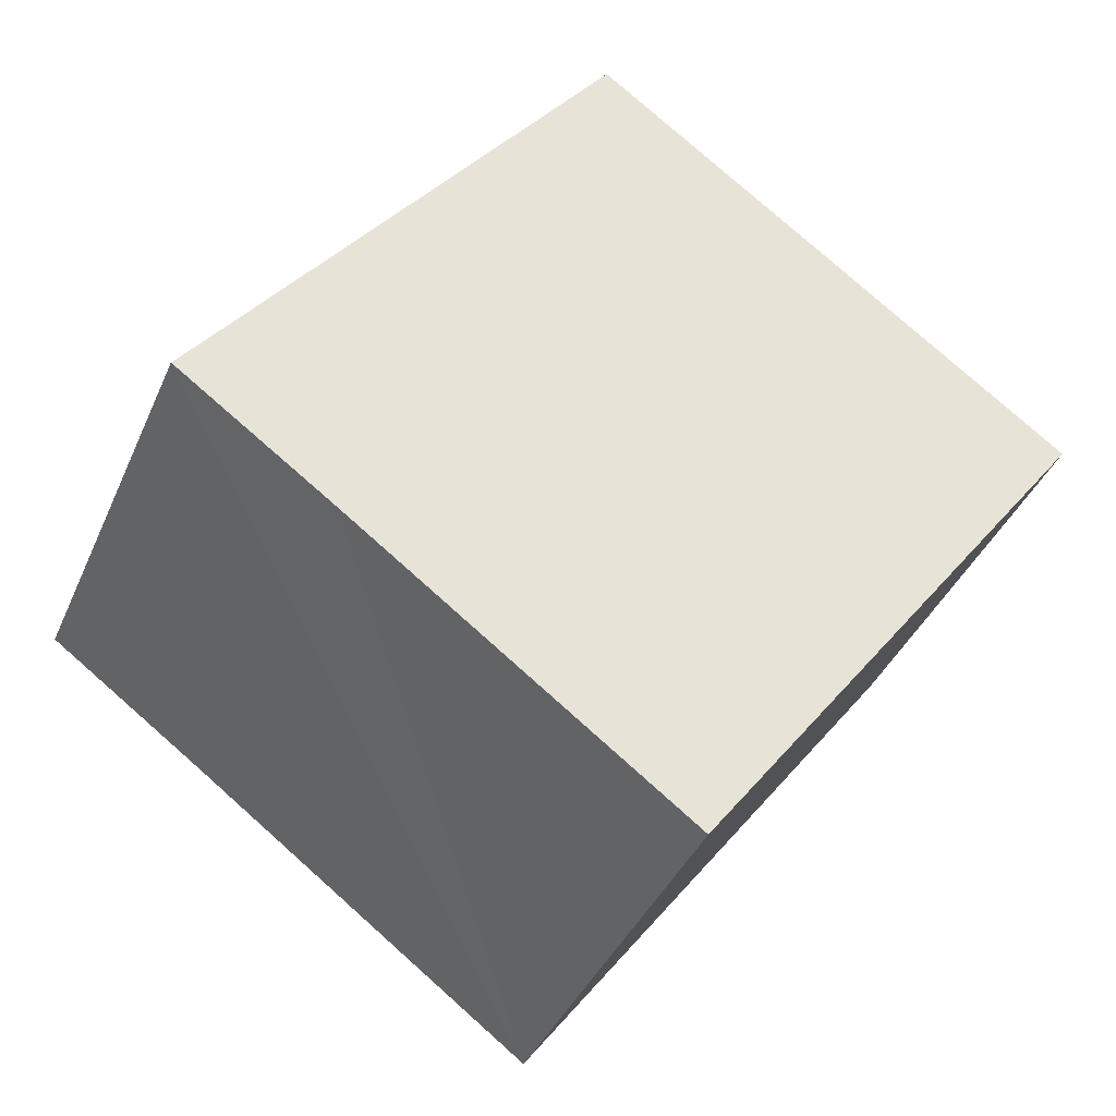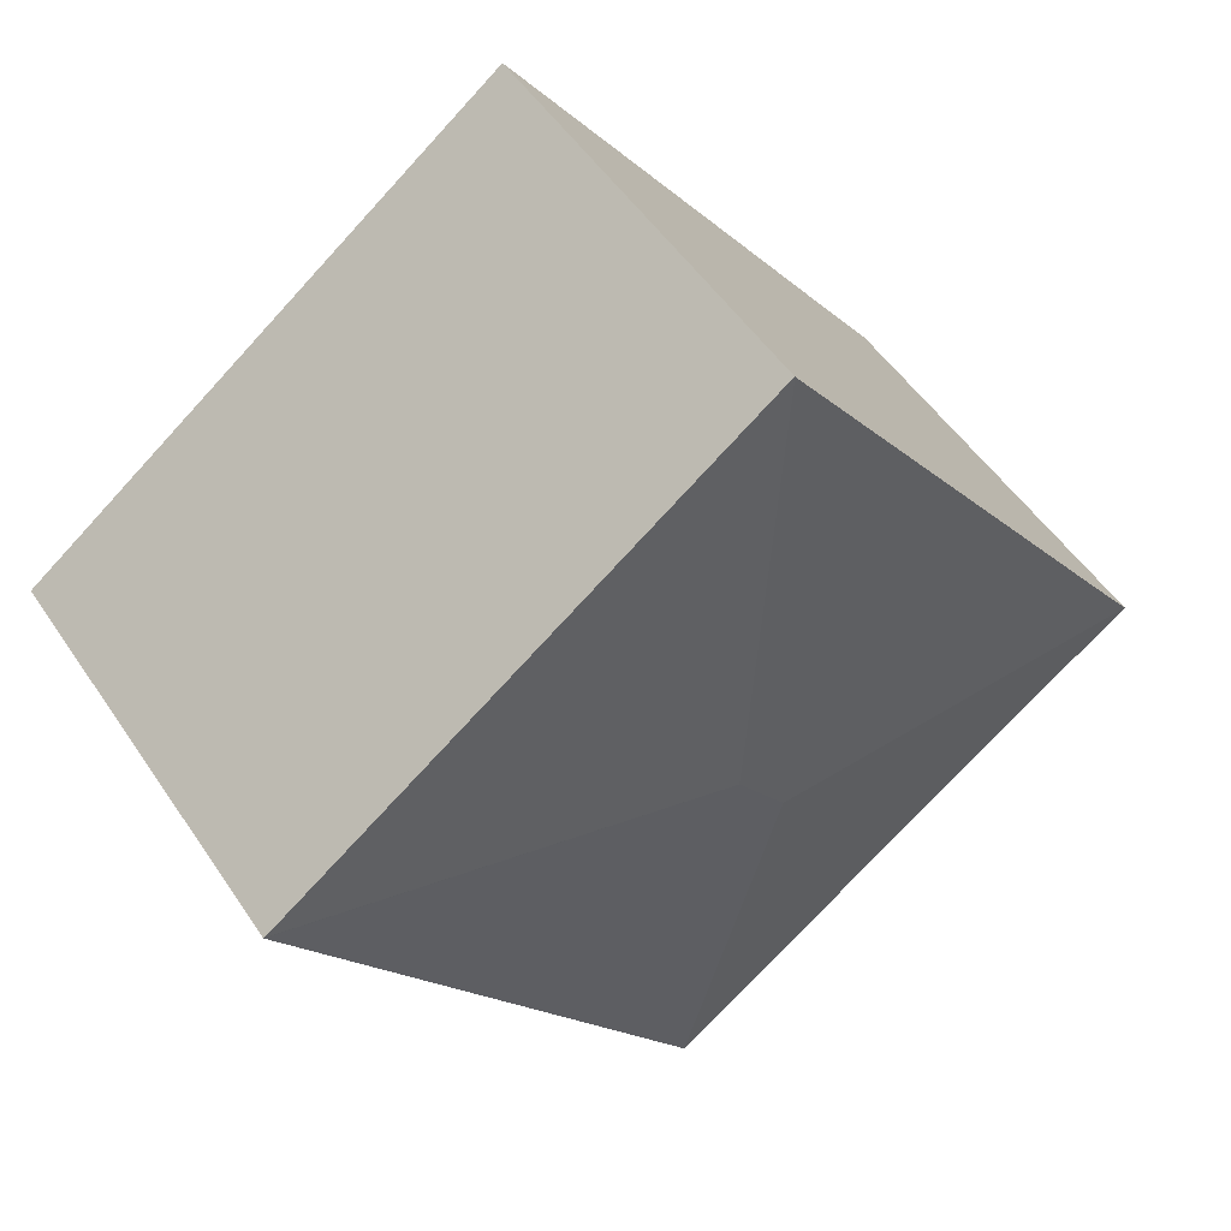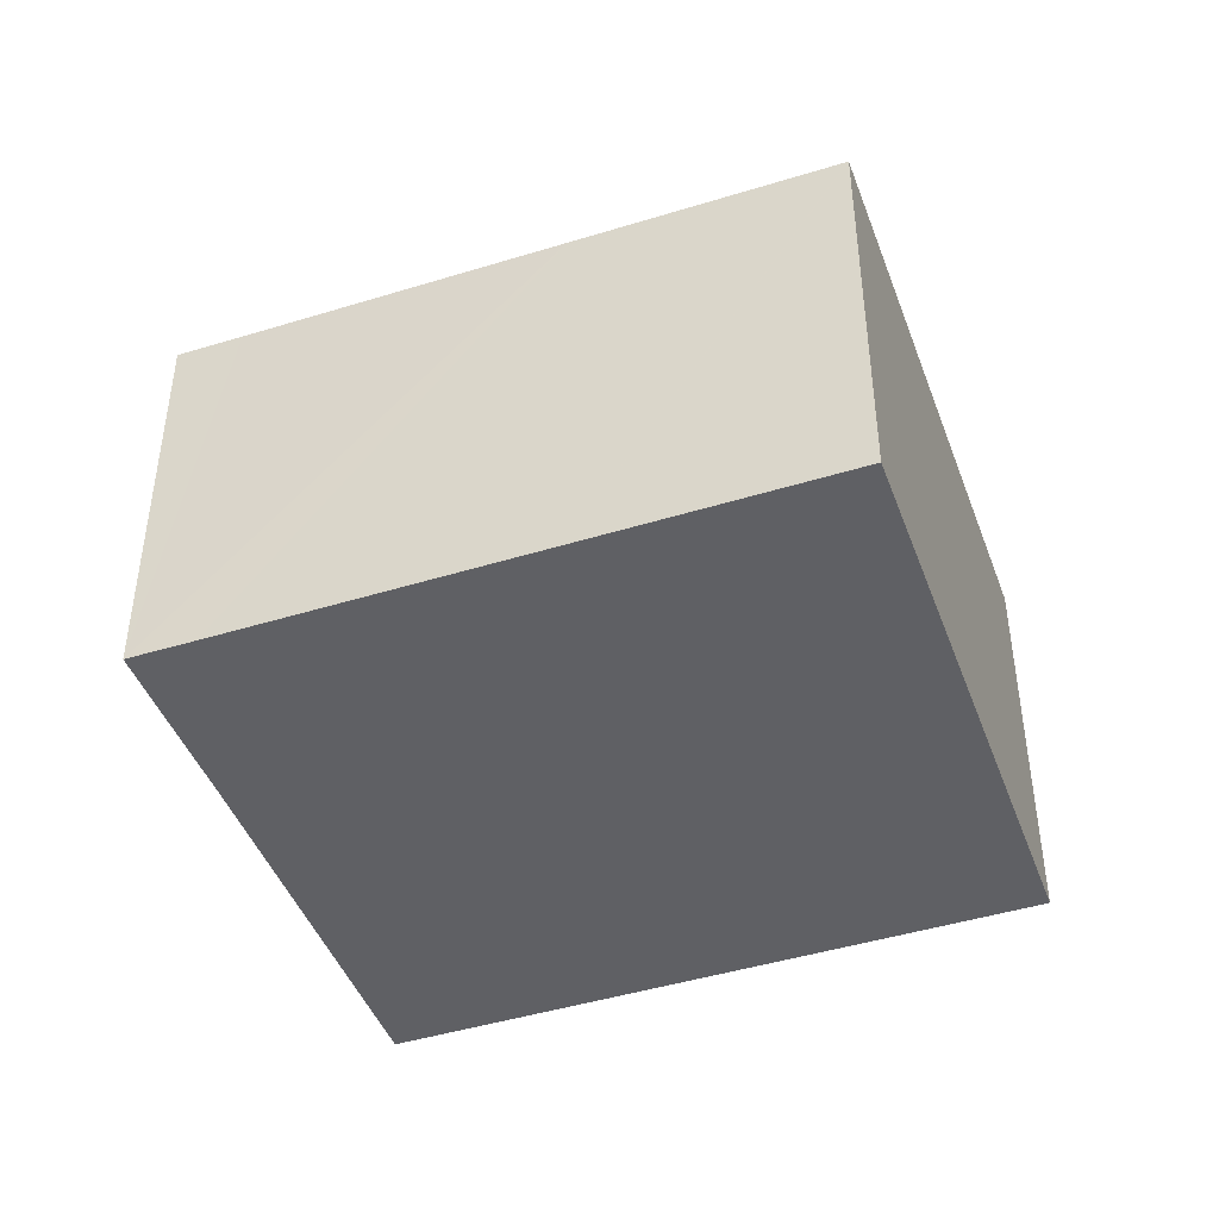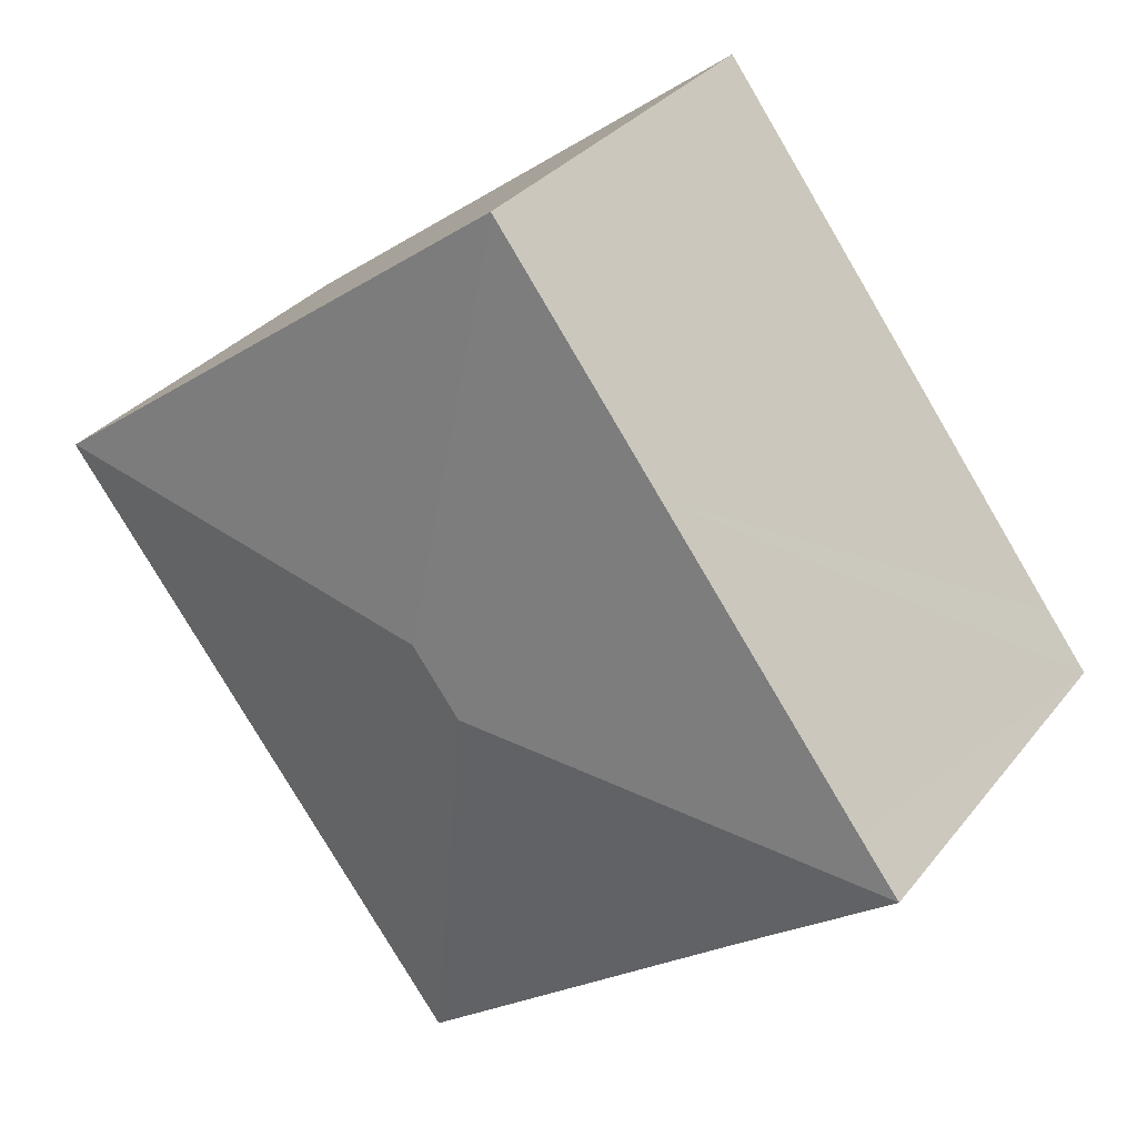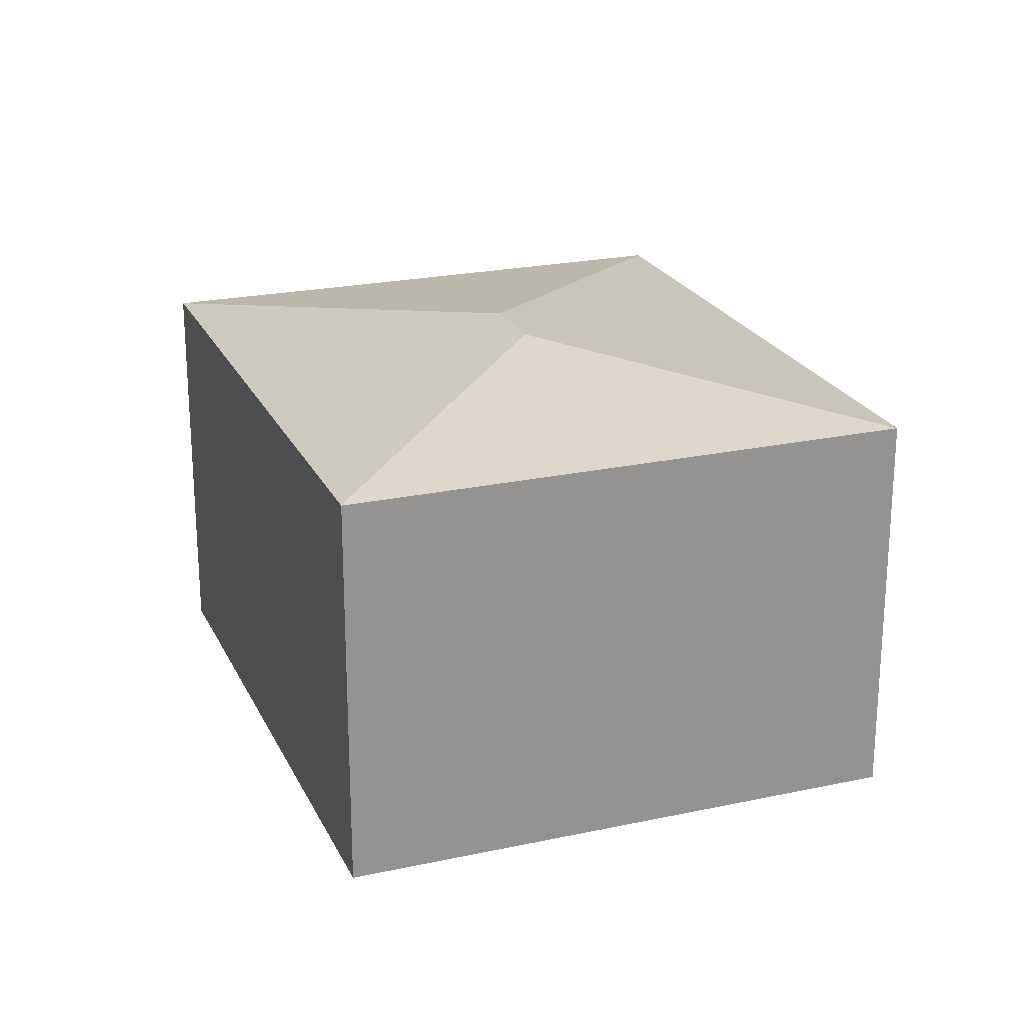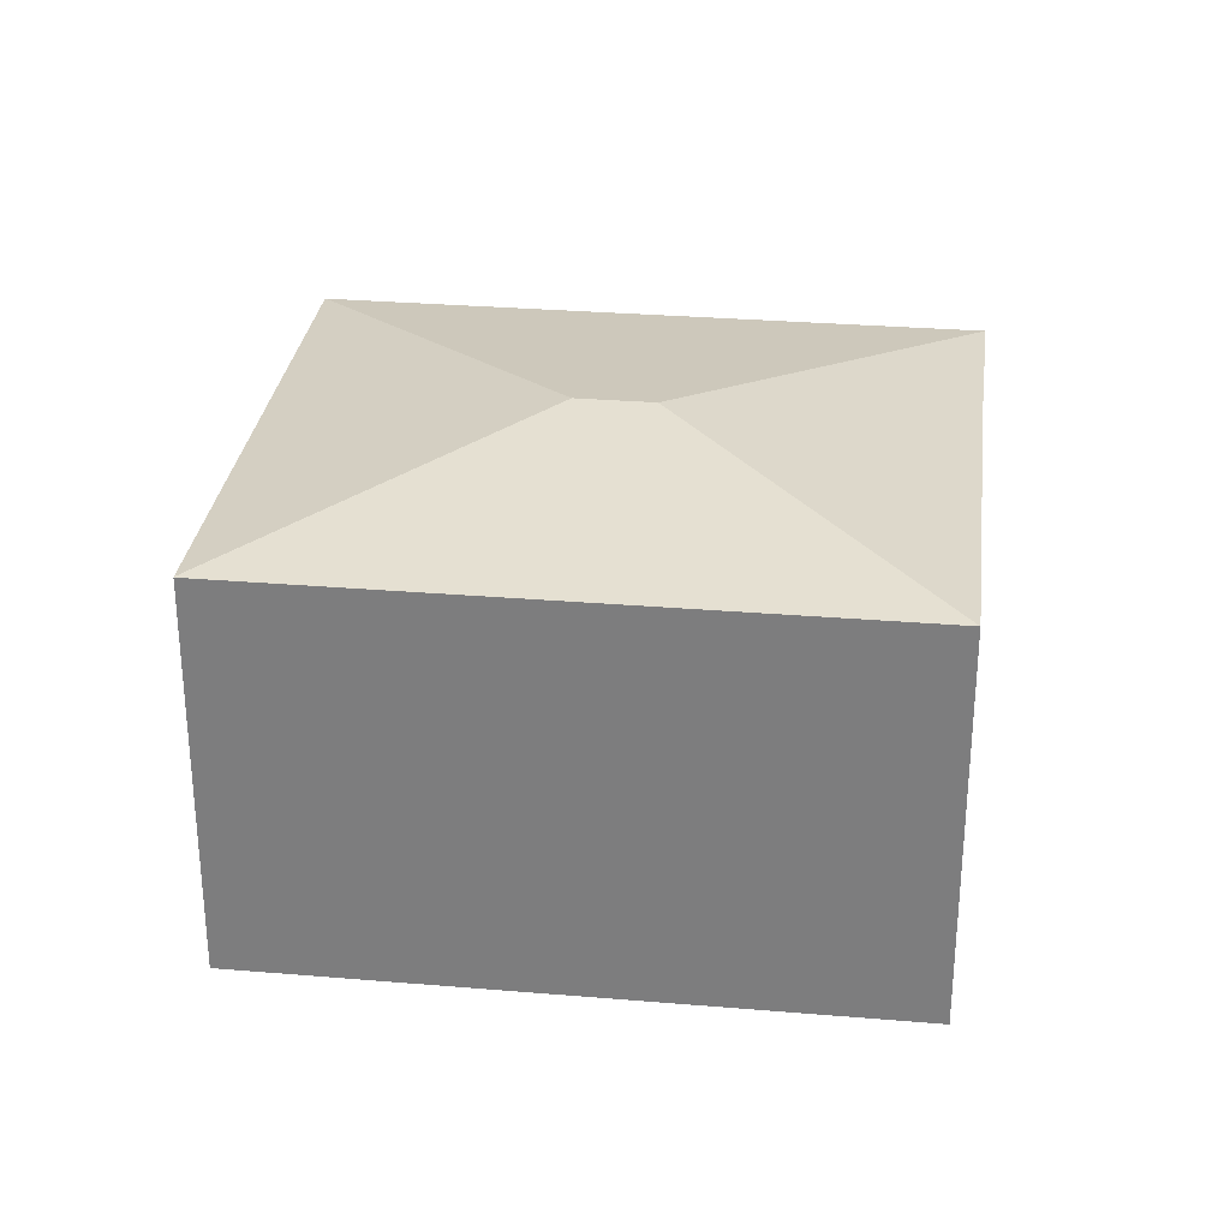
<metadata>
{"format":"obj","ext":"obj","renderer":"f3d","projection":"perspective","resolution":1024,"background":"white","views":[{"elev":-39.3,"azim":-21.9,"up":"+Z"},{"elev":51.5,"azim":147.2,"up":"+Z"},{"elev":-45.0,"azim":-33.8,"up":"+Y"},{"elev":31.7,"azim":-148.6,"up":"+Z"},{"elev":22.8,"azim":16.2,"up":"+Y"},{"elev":29.9,"azim":133.5,"up":"+Y"}]}
</metadata>
<code>
v  9.121 8.902 2.491
v  17.28 8.047 3.718
v  17.3 8.044 3.709
v  7.903 8.041 10.66
v  8.189 8.902 1.236
v  9.423 8.044 -6.929
v  2.985 8.047 -2.163
v  0 8.044 4.926e-16
v  6.811 8.044 9.188
v  7.894 8.044 10.65
v  4.713 8.044 6.354
v  0.815 8.045 1.088
v  0 0 0
v  0.815 -6.662e-17 1.088
v  4.713 -3.891e-16 6.354
v  7.894 -6.522e-16 10.65
v  7.903 -6.529e-16 10.66
v  6.811 -5.626e-16 9.188
v  17.28 -2.277e-16 3.718
v  17.3 -2.271e-16 3.709
v  9.423 4.243e-16 -6.929
v  2.985 1.324e-16 -2.163
g defaultobject
f 1 2 3
f 1 4 2
f 5 3 6
f 3 5 1
f 7 5 6
f 5 7 8
f 1 9 10
f 9 1 11
f 11 1 12
f 12 1 8
f 8 1 5
f 1 10 4
f 13 12 8
f 12 13 11
f 11 13 14
f 11 14 15
f 11 15 9
f 9 15 10
f 10 15 4
f 4 15 16
f 4 16 17
f 16 15 18
f 4 19 2
f 19 4 17
f 19 3 2
f 3 19 20
f 20 6 3
f 6 20 21
f 7 13 8
f 13 7 6
f 13 6 22
f 22 6 21
f 19 21 20
f 21 19 17
f 21 17 22
f 22 17 18
f 22 18 15
f 22 15 14
f 22 14 13

</code>
